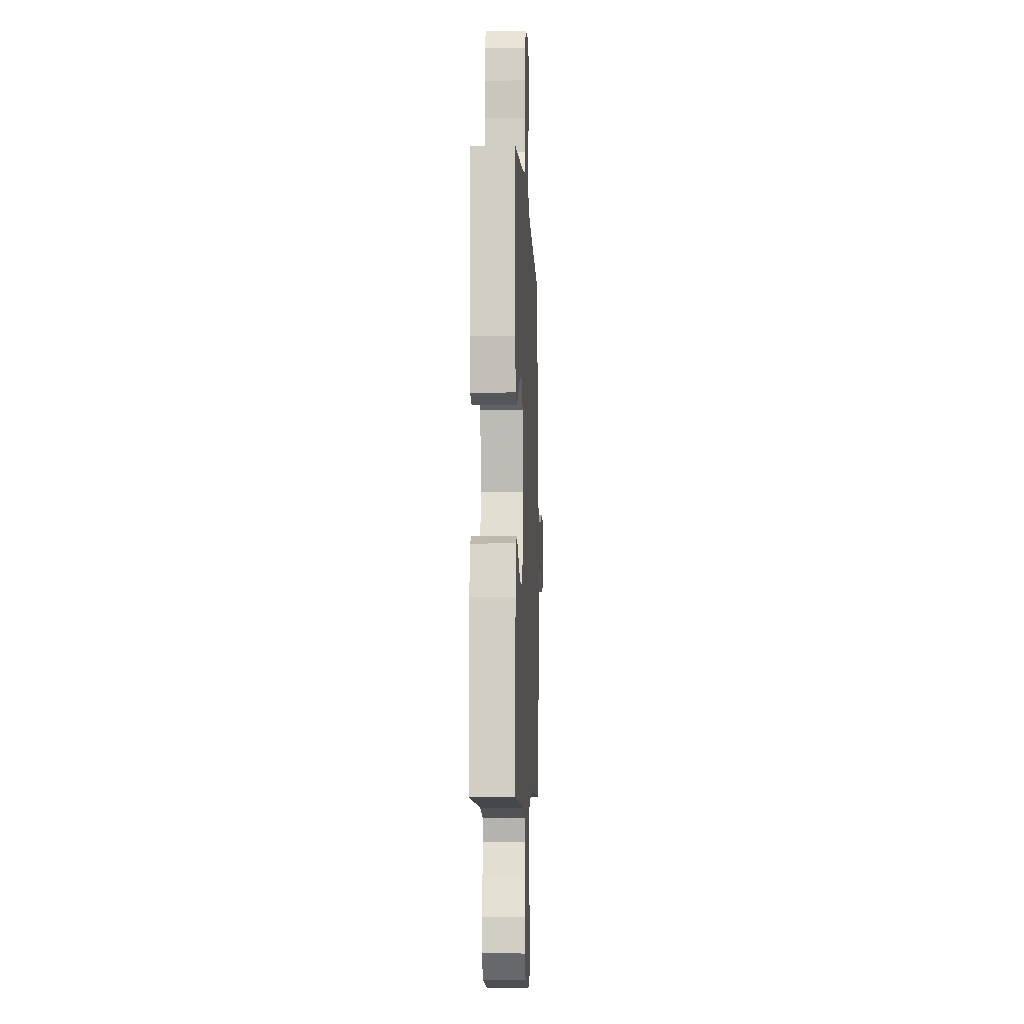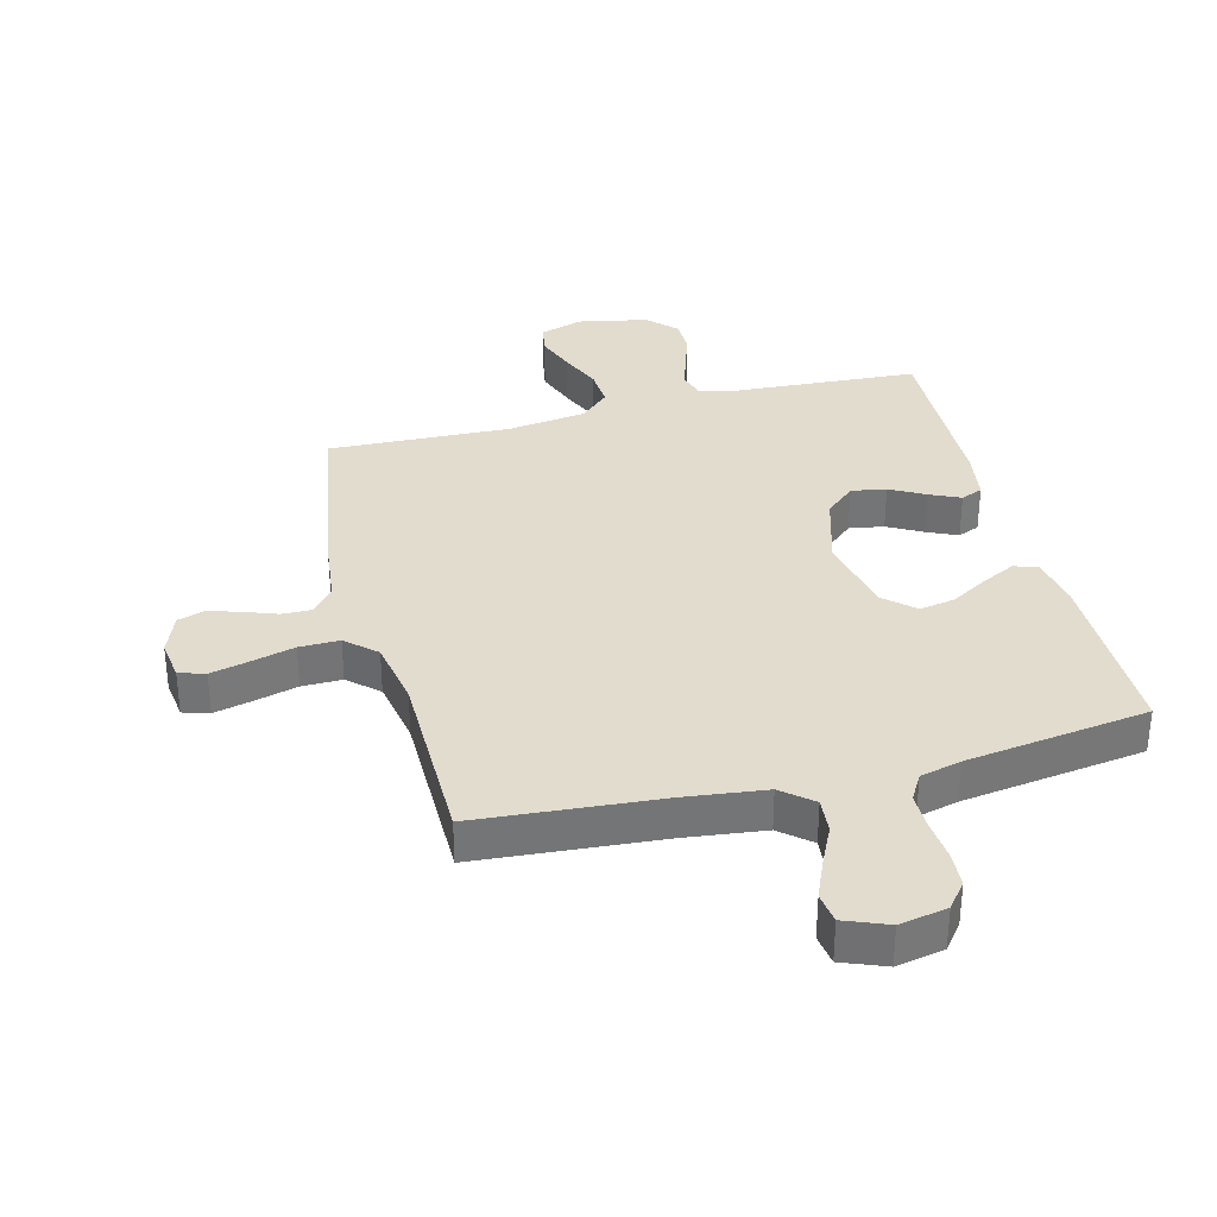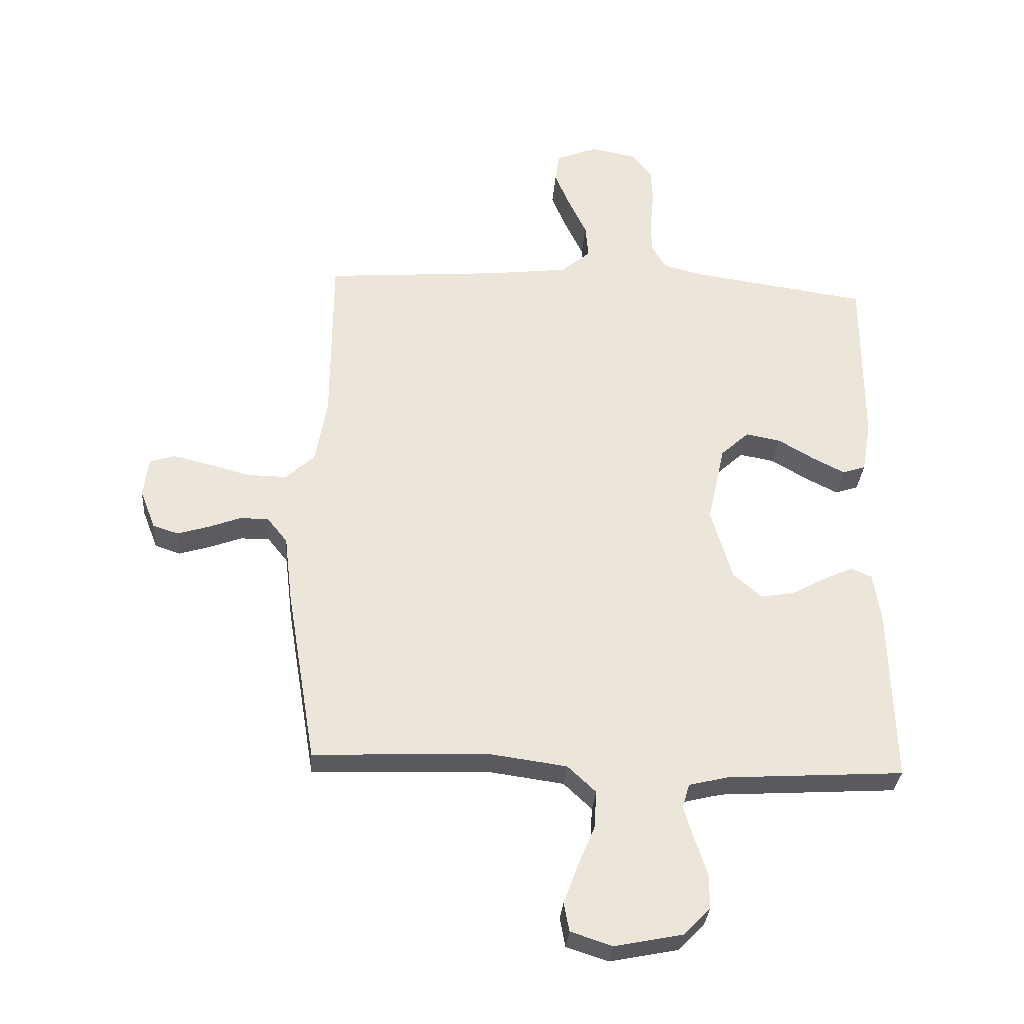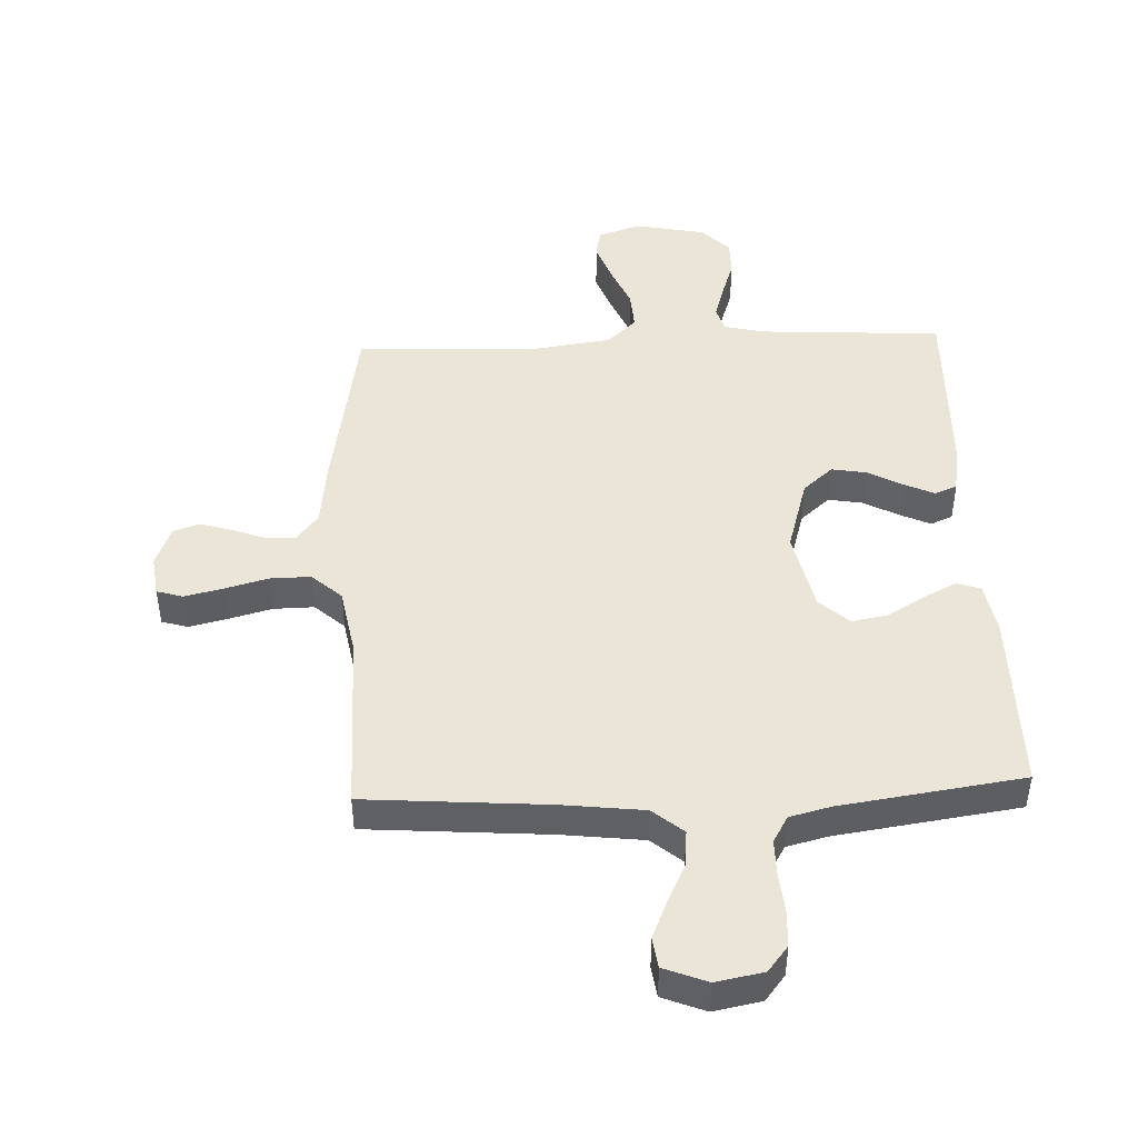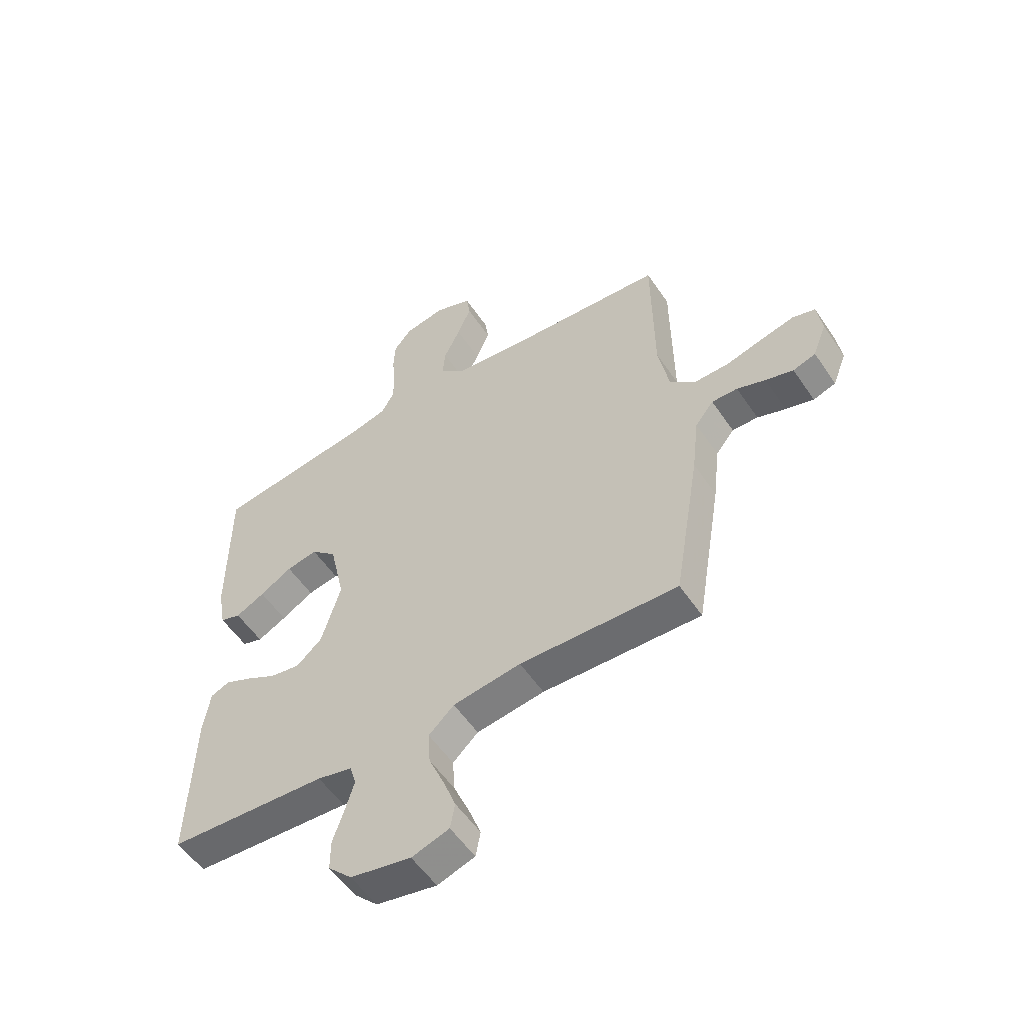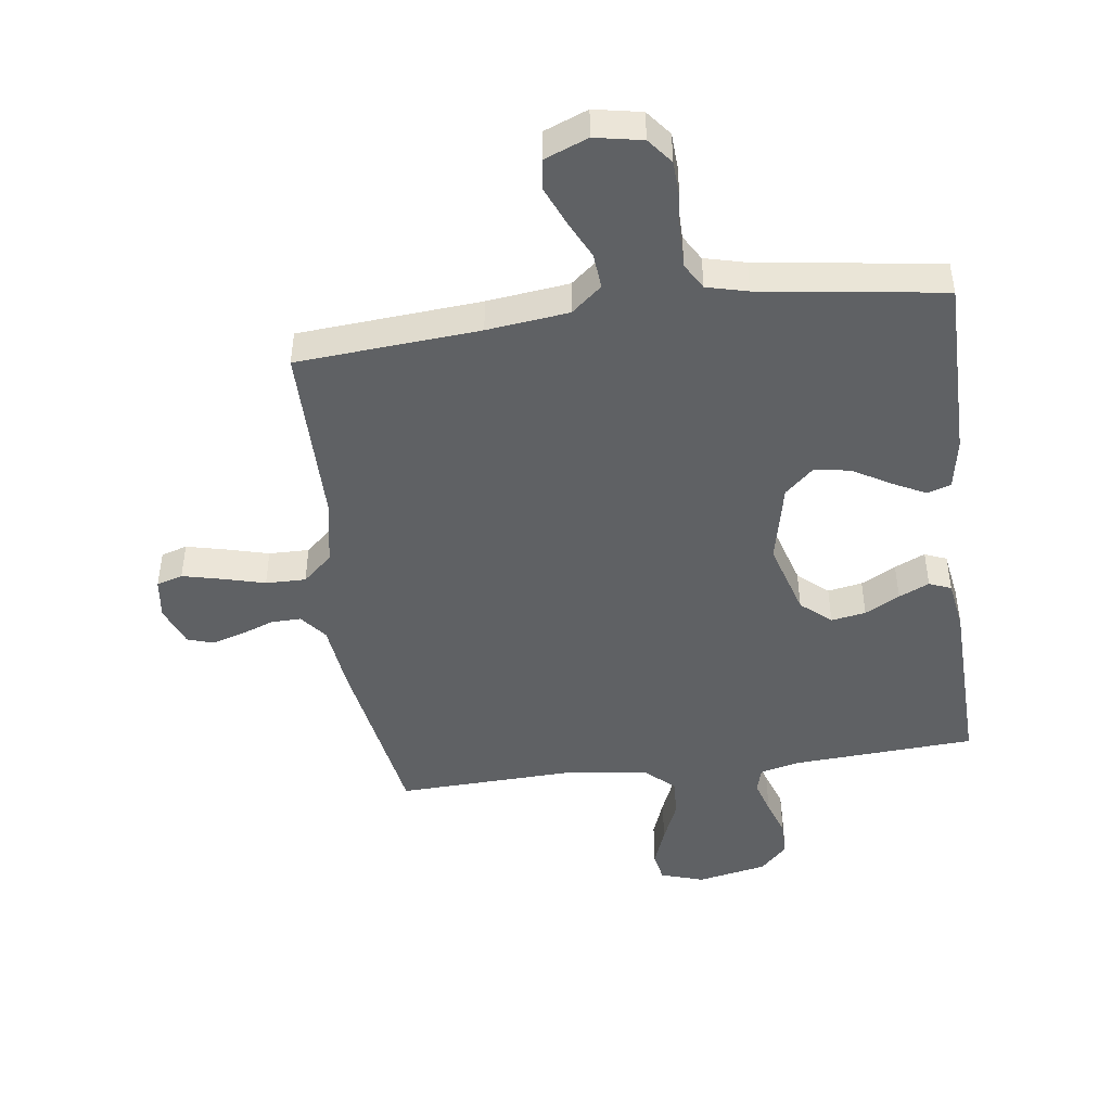
<metadata>
{"format":"obj","ext":"obj","renderer":"f3d","projection":"perspective","resolution":1024,"background":"white","views":[{"elev":-7.1,"azim":92.6,"up":"+Z"},{"elev":34.0,"azim":-14.4,"up":"+Y"},{"elev":-31.4,"azim":-4.2,"up":"+Z"},{"elev":45.8,"azim":-2.4,"up":"+Y"},{"elev":-55.0,"azim":-146.5,"up":"+Z"},{"elev":-46.0,"azim":7.7,"up":"+Y"}]}
</metadata>
<code>
v -0.5 0.07 -0.5
v -0.55 0.07 -0.2
v -0.563 0.07 -0.088
v -0.598 0.07 -0.044
v -0.647 0.07 -0.045
v -0.701 0.07 -0.065
v -0.754 0.07 -0.081
v -0.797 0.07 -0.067
v -0.823 0.07 0
v -0.814 0.07 0.067
v -0.771 0.07 0.08
v -0.708 0.07 0.065
v -0.637 0.07 0.046
v -0.571 0.07 0.045
v -0.522 0.07 0.089
v -0.502 0.07 0.2
v -0.5 0.07 0.5
v -0.2 0.07 0.523
v -0.066 0.07 0.539
v -0.016 0.07 0.581
v -0.021 0.07 0.639
v -0.052 0.07 0.704
v -0.078 0.07 0.766
v -0.071 0.07 0.816
v 0 0.07 0.844
v 0.078 0.07 0.829
v 0.111 0.07 0.787
v 0.114 0.07 0.728
v 0.108 0.07 0.663
v 0.108 0.07 0.603
v 0.133 0.07 0.56
v 0.2 0.07 0.543
v 0.5 0.07 0.5
v 0.5 0.07 0.2
v 0.485 0.07 0.115
v 0.446 0.07 0.102
v 0.391 0.07 0.13
v 0.33 0.07 0.166
v 0.271 0.07 0.177
v 0.223 0.07 0.133
v 0.194 0.07 0
v 0.23 0.07 -0.123
v 0.279 0.07 -0.166
v 0.336 0.07 -0.156
v 0.393 0.07 -0.125
v 0.443 0.07 -0.102
v 0.479 0.07 -0.117
v 0.492 0.07 -0.2
v 0.5 0.07 -0.5
v 0.2 0.07 -0.518
v 0.134 0.07 -0.534
v 0.122 0.07 -0.575
v 0.139 0.07 -0.632
v 0.16 0.07 -0.694
v 0.16 0.07 -0.753
v 0.115 0.07 -0.799
v 0 0.07 -0.822
v -0.071 0.07 -0.799
v -0.08 0.07 -0.75
v -0.056 0.07 -0.685
v -0.027 0.07 -0.616
v -0.023 0.07 -0.552
v -0.071 0.07 -0.507
v -0.2 0.07 -0.489
v -0.5 0 -0.5
v -0.55 0 -0.2
v -0.563 0 -0.088
v -0.598 0 -0.044
v -0.647 0 -0.045
v -0.701 0 -0.065
v -0.754 0 -0.081
v -0.797 0 -0.067
v -0.823 0 0
v -0.814 0 0.067
v -0.771 0 0.08
v -0.708 0 0.065
v -0.637 0 0.046
v -0.571 0 0.045
v -0.522 0 0.089
v -0.502 0 0.2
v -0.5 0 0.5
v -0.2 0 0.523
v -0.066 0 0.539
v -0.016 0 0.581
v -0.021 0 0.639
v -0.052 0 0.704
v -0.078 0 0.766
v -0.071 0 0.816
v 0 0 0.844
v 0.078 0 0.829
v 0.111 0 0.787
v 0.114 0 0.728
v 0.108 0 0.663
v 0.108 0 0.603
v 0.133 0 0.56
v 0.2 0 0.543
v 0.5 0 0.5
v 0.5 0 0.2
v 0.485 0 0.115
v 0.446 0 0.102
v 0.391 0 0.13
v 0.33 0 0.166
v 0.271 0 0.177
v 0.223 0 0.133
v 0.194 0 0
v 0.23 0 -0.123
v 0.279 0 -0.166
v 0.336 0 -0.156
v 0.393 0 -0.125
v 0.443 0 -0.102
v 0.479 0 -0.117
v 0.492 0 -0.2
v 0.5 0 -0.5
v 0.2 0 -0.518
v 0.134 0 -0.534
v 0.122 0 -0.575
v 0.139 0 -0.632
v 0.16 0 -0.694
v 0.16 0 -0.753
v 0.115 0 -0.799
v 0 0 -0.822
v -0.071 0 -0.799
v -0.08 0 -0.75
v -0.056 0 -0.685
v -0.027 0 -0.616
v -0.023 0 -0.552
v -0.071 0 -0.507
v -0.2 0 -0.489
f 59 60 61
f 58 59 61
f 57 58 61
f 56 57 61
f 55 56 61
f 54 55 61
f 53 54 61
f 52 53 61 62
f 51 52 62 63
f 48 49 50
f 47 48 50
f 46 47 50
f 45 46 50
f 44 45 50
f 51 63 64
f 50 51 64
f 44 50 64
f 43 44 64
f 36 37 38
f 35 36 38
f 34 35 38
f 33 34 38
f 32 33 38
f 31 32 38 39
f 30 31 39 40
f 27 28 29
f 26 27 29
f 25 26 29
f 24 25 29
f 23 24 29
f 22 23 29
f 21 22 29
f 20 21 29 30
f 30 40 41
f 20 30 41
f 19 20 41
f 16 17 18
f 19 41 42
f 18 19 42
f 16 18 42
f 15 16 42
f 11 12 13
f 10 11 13
f 9 10 13
f 8 9 13
f 7 8 13
f 6 7 13
f 5 6 13
f 4 5 13 14
f 1 2 3
f 64 1 3
f 43 64 3
f 42 43 3
f 15 42 3
f 14 15 3
f 3 4 14
f 125 124 123
f 125 123 122
f 125 122 121
f 125 121 120
f 125 120 119
f 125 119 118
f 125 118 117
f 126 125 117 116
f 127 126 116 115
f 114 113 112
f 114 112 111
f 114 111 110
f 114 110 109
f 114 109 108
f 128 127 115
f 128 115 114
f 128 114 108
f 128 108 107
f 102 101 100
f 102 100 99
f 102 99 98
f 102 98 97
f 102 97 96
f 103 102 96 95
f 104 103 95 94
f 93 92 91
f 93 91 90
f 93 90 89
f 93 89 88
f 93 88 87
f 93 87 86
f 93 86 85
f 94 93 85 84
f 105 104 94
f 105 94 84
f 105 84 83
f 82 81 80
f 106 105 83
f 106 83 82
f 106 82 80
f 106 80 79
f 77 76 75
f 77 75 74
f 77 74 73
f 77 73 72
f 77 72 71
f 77 71 70
f 77 70 69
f 78 77 69 68
f 67 66 65
f 67 65 128
f 67 128 107
f 67 107 106
f 67 106 79
f 67 79 78
f 78 68 67
f 1 65 66 2
f 2 66 67 3
f 3 67 68 4
f 4 68 69 5
f 5 69 70 6
f 6 70 71 7
f 7 71 72 8
f 8 72 73 9
f 9 73 74 10
f 10 74 75 11
f 11 75 76 12
f 12 76 77 13
f 13 77 78 14
f 14 78 79 15
f 15 79 80 16
f 16 80 81 17
f 17 81 82 18
f 18 82 83 19
f 19 83 84 20
f 20 84 85 21
f 21 85 86 22
f 22 86 87 23
f 23 87 88 24
f 24 88 89 25
f 25 89 90 26
f 26 90 91 27
f 27 91 92 28
f 28 92 93 29
f 29 93 94 30
f 30 94 95 31
f 31 95 96 32
f 32 96 97 33
f 33 97 98 34
f 34 98 99 35
f 35 99 100 36
f 36 100 101 37
f 37 101 102 38
f 38 102 103 39
f 39 103 104 40
f 40 104 105 41
f 41 105 106 42
f 42 106 107 43
f 43 107 108 44
f 44 108 109 45
f 45 109 110 46
f 46 110 111 47
f 47 111 112 48
f 48 112 113 49
f 49 113 114 50
f 50 114 115 51
f 51 115 116 52
f 52 116 117 53
f 53 117 118 54
f 54 118 119 55
f 55 119 120 56
f 56 120 121 57
f 57 121 122 58
f 58 122 123 59
f 59 123 124 60
f 60 124 125 61
f 61 125 126 62
f 62 126 127 63
f 63 127 128 64
f 64 128 65 1

</code>
